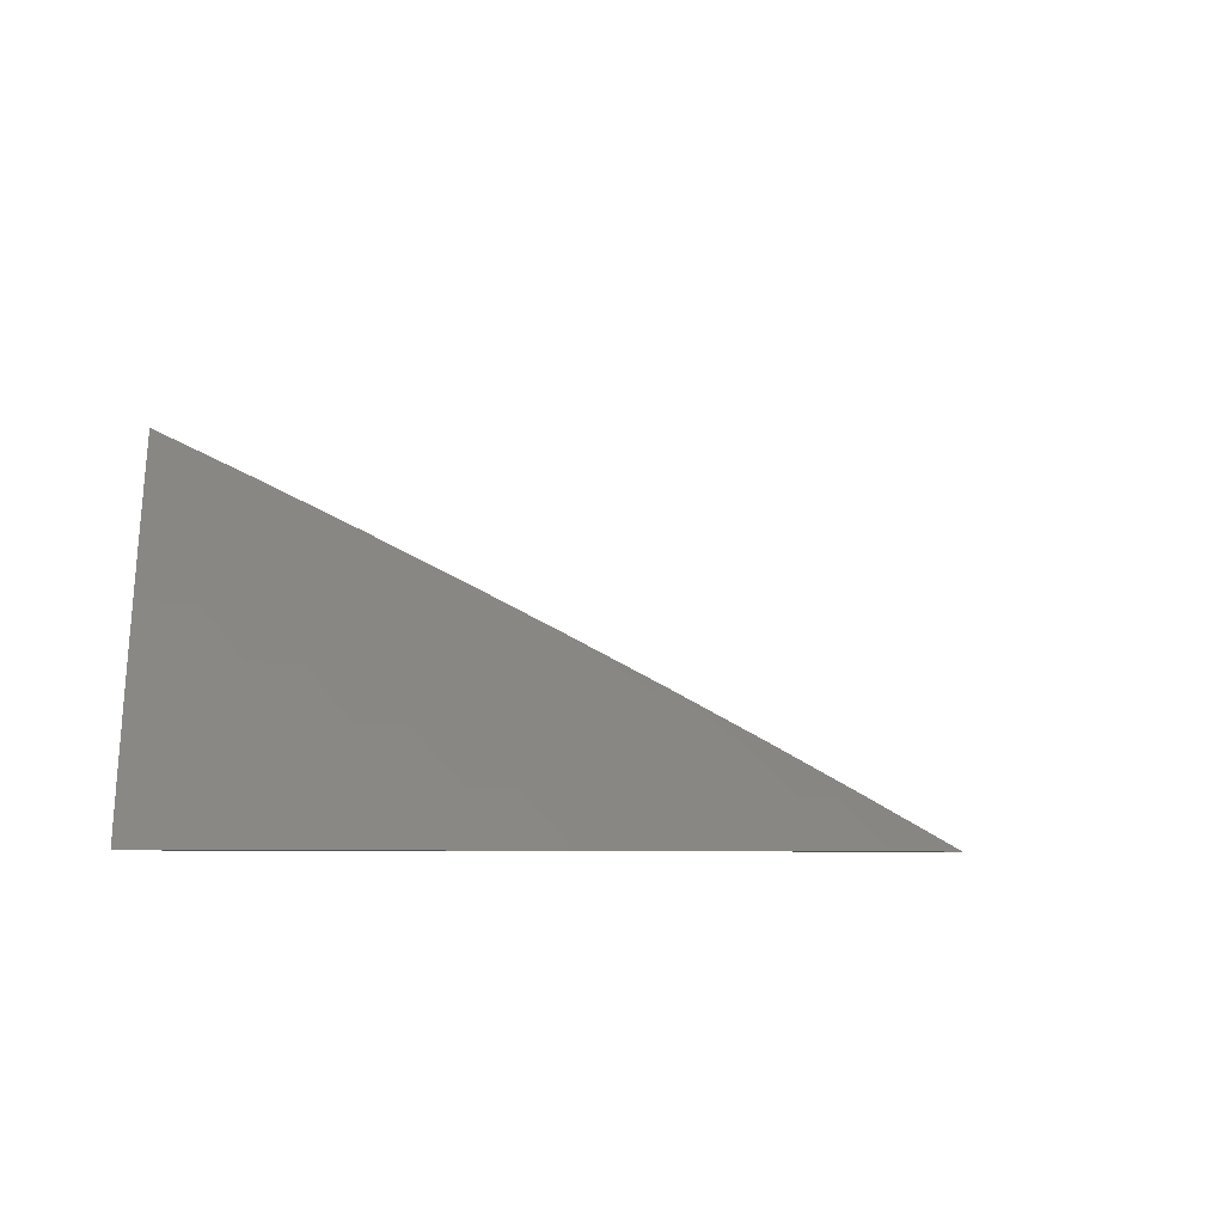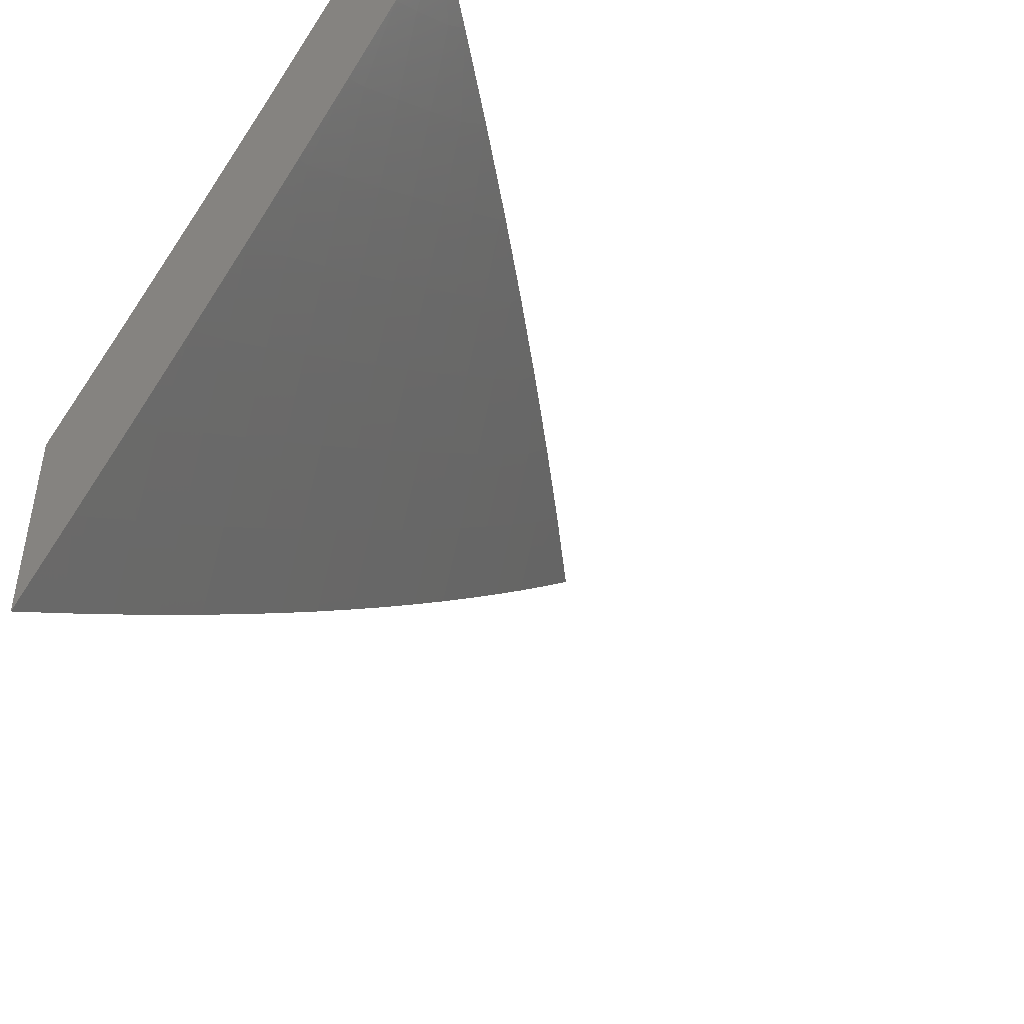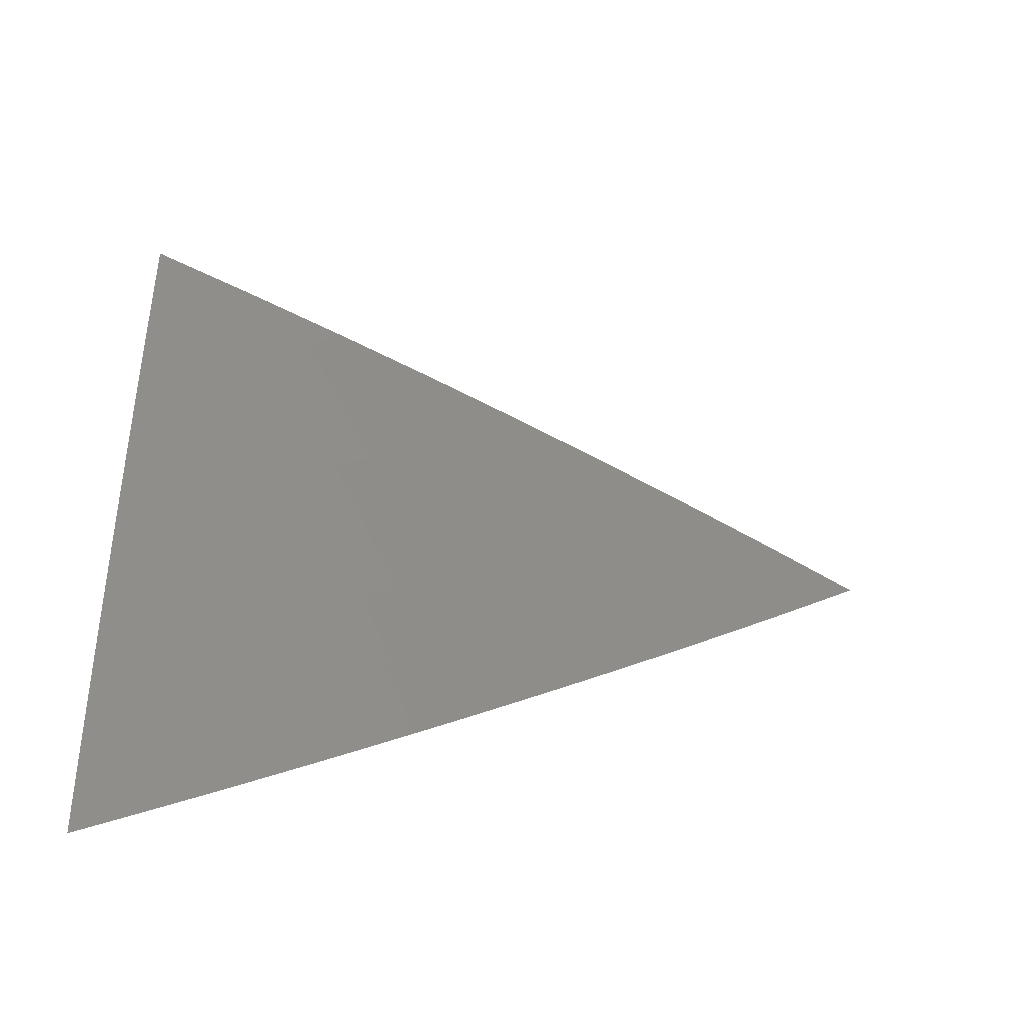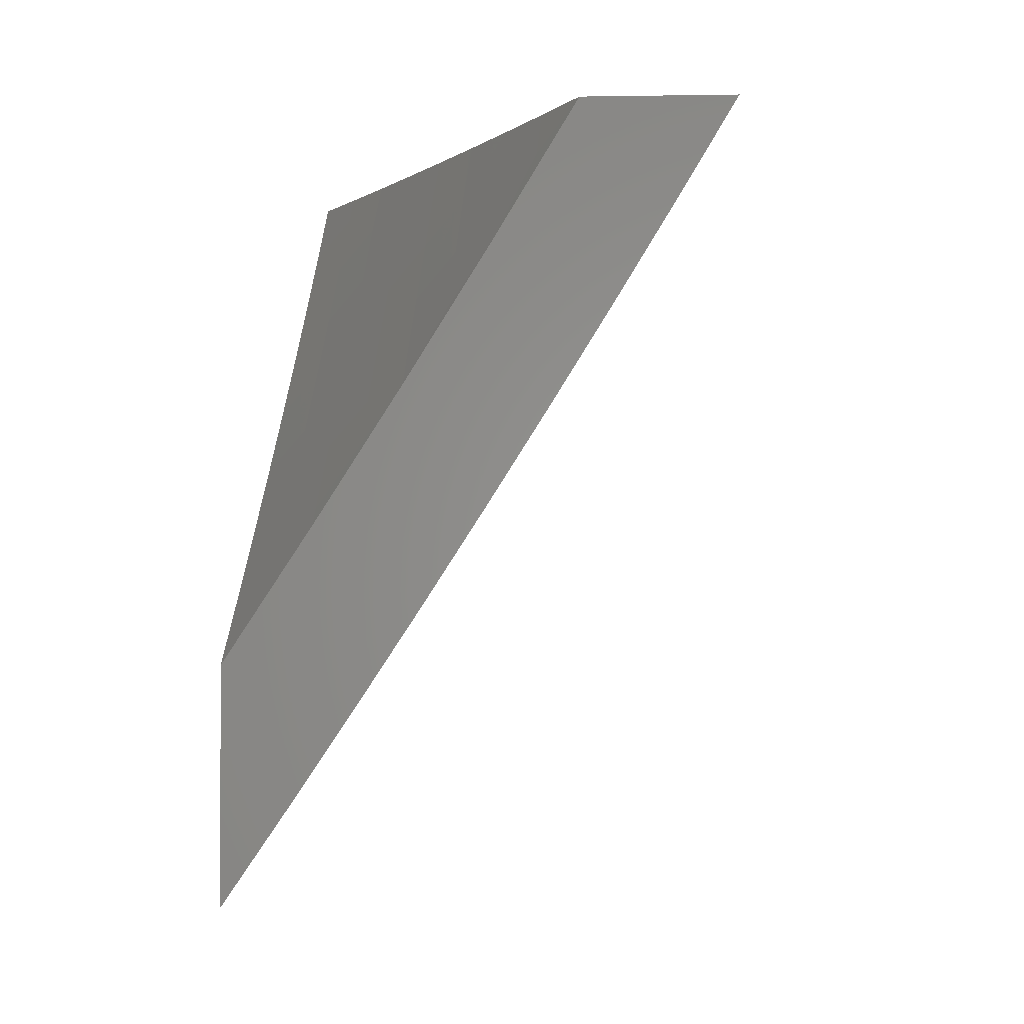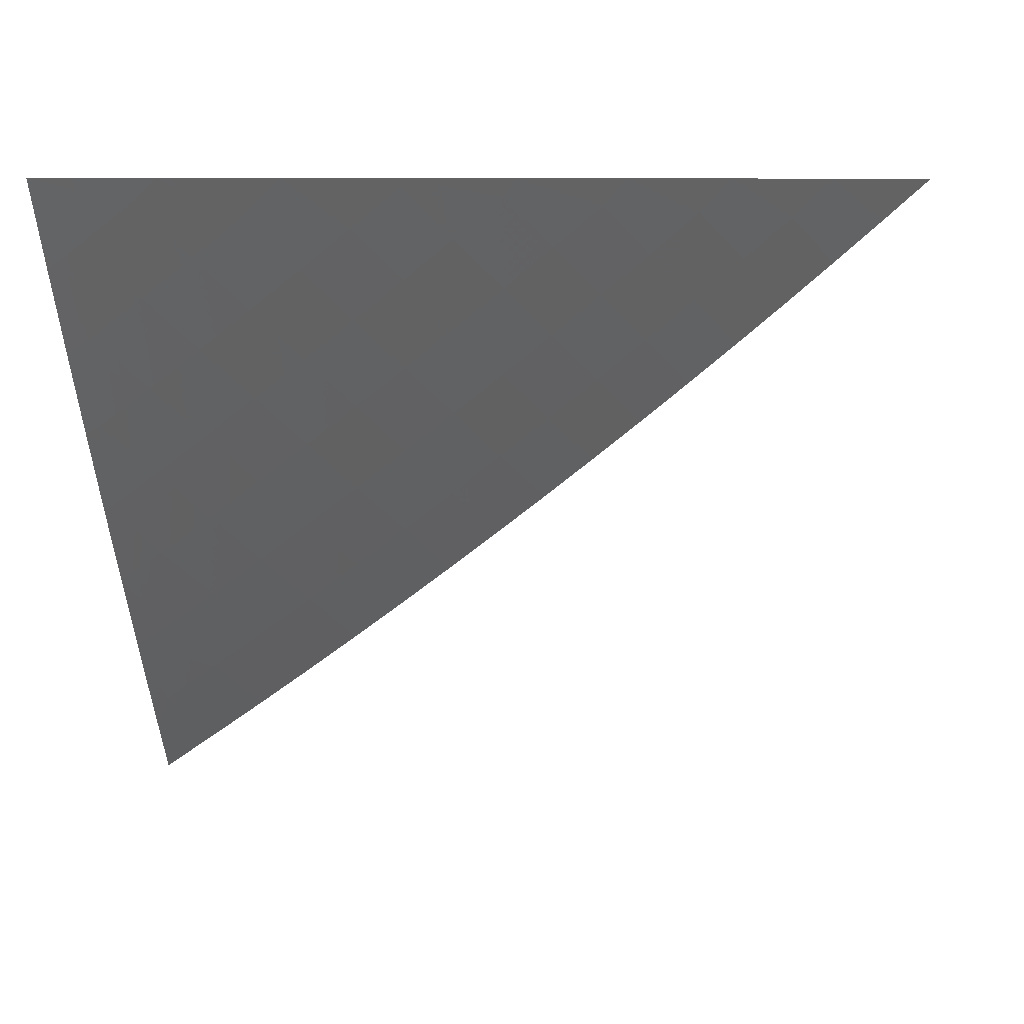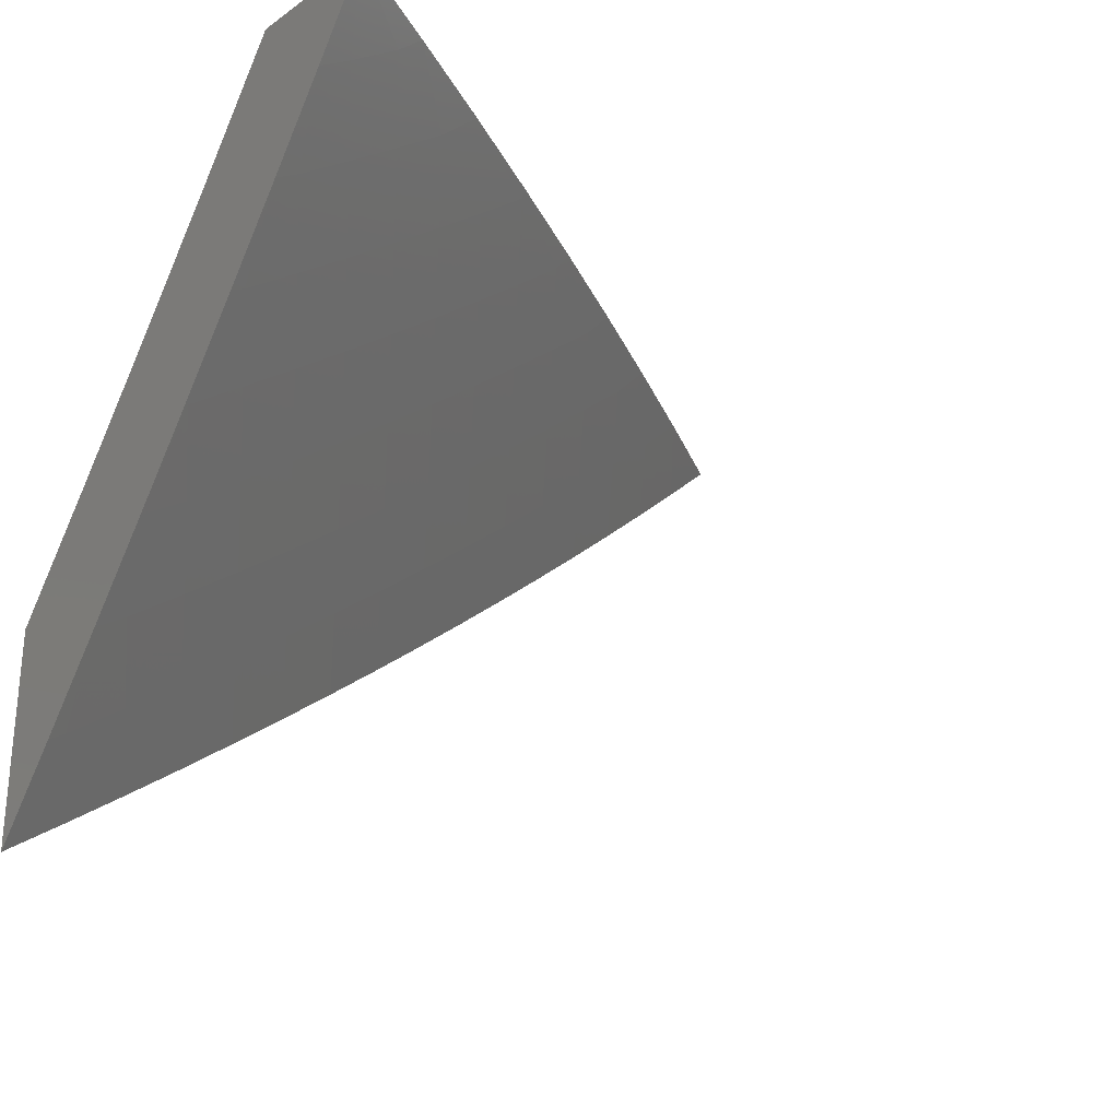
<metadata>
{"format":"stl","ext":"stl","renderer":"f3d","projection":"perspective","resolution":1024,"background":"white","views":[{"elev":-5.6,"azim":-8.7,"up":"+Z"},{"elev":-44.3,"azim":-54.9,"up":"+Y"},{"elev":18.4,"azim":0.4,"up":"+Z"},{"elev":-1.0,"azim":-86.3,"up":"+Y"},{"elev":8.5,"azim":6.7,"up":"+Y"},{"elev":-26.7,"azim":-43.1,"up":"+Y"}]}
</metadata>
<code>
# stl→obj: 139 verts, 274 faces
v 4.514 -5 9
v 4.452 -5.053 9
v 4.45 -5 9.034
v 4.425 -5.023 9.033
v 4.387 -5 9.067
v 4.363 -5.075 9.033
v 4.337 -5.044 9.065
v 4.3 -5.126 9.033
v 4.274 -5.095 9.065
v 4.236 -5.176 9.033
v 4.211 -5.145 9.065
v 4.172 -5.226 9.033
v 4.147 -5.194 9.065
v 4.107 -5.274 9.033
v 4.083 -5.243 9.065
v 4.042 -5.322 9.033
v 4.018 -5.29 9.065
v 4 -5.302 9.066
v 4 -5.202 9.13
v 4.389 -5.105 9
v 4.326 -5.156 9
v 4.262 -5.207 9
v 4.197 -5.257 9
v 4.132 -5.306 9
v 4.066 -5.354 9
v 4 -5.402 9
v 4 -5.102 9.193
v 4.008 -5.147 9.161
v 4.033 -5.179 9.129
v 4.058 -5.211 9.097
v 4.097 -5.131 9.129
v 4.122 -5.163 9.097
v 4.16 -5.083 9.129
v 4.185 -5.114 9.097
v 4.222 -5.033 9.129
v 4.248 -5.064 9.097
v 4.259 -5 9.131
v 4.31 -5.014 9.097
v 4.323 -5 9.099
v 4 -5 9.255
v 4.02 -5.036 9.224
v 4.046 -5.068 9.193
v 4.071 -5.1 9.161
v 4.108 -5.02 9.193
v 4.134 -5.051 9.161
v 4.13 -5 9.194
v 4.194 -5 9.163
v 4.065 -5 9.225
v 4.196 -5.002 9.161
v 4 -5.574 9
v 4.048 -5.541 9
v 4 -5.503 9.048
v 4.014 -5.495 9.047
v 4 -5.433 9.096
v 4.061 -5.462 9.047
v 4.026 -5.416 9.094
v 4.073 -5.382 9.094
v 4 -5.362 9.142
v 4.038 -5.336 9.141
v 4.003 -5.29 9.187
v 4.048 -5.257 9.187
v 4 -5.218 9.234
v 4.013 -5.211 9.233
v 4 -5.146 9.279
v 4.057 -5.178 9.233
v 4.021 -5.132 9.278
v 4.065 -5.099 9.278
v 4 -5.073 9.324
v 4.028 -5.053 9.323
v 4 -5 9.368
v 4.071 -5.02 9.323
v 4.093 -5 9.325
v 4.108 -5.065 9.278
v 4.152 -5.031 9.278
v 4.145 -5.111 9.233
v 4.189 -5.076 9.233
v 4.182 -5.156 9.187
v 4.226 -5.121 9.187
v 4.219 -5.201 9.141
v 4.263 -5.166 9.141
v 4.255 -5.246 9.094
v 4.3 -5.211 9.094
v 4.292 -5.29 9.047
v 4.337 -5.255 9.047
v 4.328 -5.335 9
v 4.373 -5.299 9
v 4.095 -5.507 9
v 4.108 -5.428 9.047
v 4.142 -5.474 9
v 4.154 -5.394 9.047
v 4.189 -5.439 9
v 4.2 -5.36 9.047
v 4.236 -5.405 9
v 4.246 -5.325 9.047
v 4.282 -5.37 9
v 4.382 -5.219 9.047
v 4.419 -5.263 9
v 4.426 -5.183 9.047
v 4.464 -5.226 9
v 4.471 -5.147 9.047
v 4.508 -5.19 9
v 4.515 -5.11 9.047
v 4.553 -5.152 9
v 4.559 -5.072 9.047
v 4.597 -5.115 9
v 4.602 -5.035 9.047
v 4.641 -5.077 9
v 4.638 -5 9.049
v 4.684 -5.039 9
v 4.727 -5 9
v 4.548 -5 9.098
v 4.52 -5.03 9.094
v 4.458 -5 9.145
v 4.477 -5.067 9.094
v 4.438 -5.023 9.141
v 4.433 -5.103 9.094
v 4.395 -5.06 9.141
v 4.389 -5.139 9.094
v 4.351 -5.095 9.141
v 4.345 -5.175 9.094
v 4.308 -5.131 9.141
v 4.368 -5 9.191
v 4.357 -5.016 9.187
v 4.276 -5 9.237
v 4.314 -5.051 9.187
v 4.276 -5.007 9.233
v 4.27 -5.087 9.187
v 4.233 -5.042 9.233
v 4.185 -5 9.281
v 4 -5.29 9.189
v 4.119 -5.349 9.094
v 4.165 -5.315 9.094
v 4.21 -5.28 9.094
v 4.084 -5.303 9.141
v 4.129 -5.269 9.141
v 4.174 -5.235 9.141
v 4.093 -5.224 9.187
v 4.101 -5.144 9.233
v 4.138 -5.19 9.187
f 1 2 3
f 3 2 4
f 3 4 5
f 5 4 6
f 5 6 7
f 7 6 8
f 7 8 9
f 9 8 10
f 9 10 11
f 11 10 12
f 11 12 13
f 13 12 14
f 13 14 15
f 15 14 16
f 15 16 17
f 17 16 18
f 17 18 19
f 2 20 4
f 4 20 6
f 20 21 6
f 6 21 8
f 21 22 8
f 8 22 10
f 22 23 10
f 10 23 12
f 23 24 12
f 12 24 14
f 24 25 14
f 14 25 16
f 25 26 16
f 16 26 18
f 27 28 19
f 19 28 29
f 19 29 30
f 30 29 31
f 30 31 32
f 32 31 33
f 32 33 34
f 34 33 35
f 34 35 36
f 36 35 37
f 36 37 38
f 38 37 39
f 38 39 7
f 7 39 5
f 40 41 27
f 27 41 42
f 27 42 43
f 43 42 44
f 43 44 45
f 45 44 46
f 45 46 47
f 40 48 41
f 41 48 42
f 42 48 44
f 44 48 46
f 45 47 49
f 49 47 37
f 49 37 35
f 36 38 9
f 9 38 7
f 34 36 11
f 11 36 9
f 45 49 33
f 33 49 35
f 32 34 13
f 13 34 11
f 43 45 31
f 31 45 33
f 30 32 15
f 15 32 13
f 31 29 43
f 43 29 28
f 43 28 27
f 19 30 17
f 17 30 15
f 50 51 52
f 52 51 53
f 52 53 54
f 54 53 55
f 54 55 56
f 56 55 57
f 56 57 58
f 58 57 59
f 58 59 60
f 60 59 61
f 60 61 62
f 62 61 63
f 62 63 64
f 64 63 65
f 64 65 66
f 66 65 67
f 66 67 68
f 68 67 69
f 68 69 70
f 70 69 71
f 70 71 72
f 72 71 73
f 72 73 74
f 74 73 75
f 74 75 76
f 76 75 77
f 76 77 78
f 78 77 79
f 78 79 80
f 80 79 81
f 80 81 82
f 82 81 83
f 82 83 84
f 84 83 85
f 84 85 86
f 53 51 55
f 55 51 87
f 55 87 88
f 88 87 89
f 88 89 90
f 90 89 91
f 90 91 92
f 92 91 93
f 92 93 94
f 94 93 95
f 94 95 83
f 83 95 85
f 84 86 96
f 96 86 97
f 96 97 98
f 98 97 99
f 98 99 100
f 100 99 101
f 100 101 102
f 102 101 103
f 102 103 104
f 104 103 105
f 104 105 106
f 106 105 107
f 106 107 108
f 108 107 109
f 108 109 110
f 108 111 106
f 106 111 104
f 104 111 112
f 112 111 113
f 112 113 114
f 114 113 115
f 114 115 116
f 116 115 117
f 116 117 118
f 118 117 119
f 118 119 120
f 120 119 121
f 120 121 82
f 82 121 80
f 113 122 115
f 115 122 117
f 117 122 123
f 123 122 124
f 123 124 125
f 125 124 126
f 125 126 127
f 127 126 128
f 127 128 78
f 78 128 76
f 124 129 126
f 126 129 128
f 72 74 129
f 129 74 76
f 129 76 128
f 68 64 66
f 62 130 60
f 60 130 58
f 58 54 56
f 57 55 88
f 57 88 131
f 131 88 90
f 131 90 132
f 132 90 92
f 132 92 133
f 133 92 94
f 133 94 81
f 81 94 83
f 59 57 134
f 134 57 131
f 134 131 135
f 135 131 132
f 135 132 136
f 136 132 133
f 136 133 79
f 79 133 81
f 59 134 61
f 61 134 137
f 61 137 65
f 65 137 138
f 65 138 67
f 67 138 73
f 67 73 71
f 137 134 135
f 65 63 61
f 137 135 139
f 139 135 136
f 139 136 77
f 77 136 79
f 137 139 138
f 138 139 75
f 138 75 73
f 75 139 77
f 71 69 67
f 120 82 84
f 120 84 96
f 127 78 80
f 127 80 121
f 118 120 96
f 118 96 98
f 125 127 121
f 125 121 119
f 116 118 98
f 116 98 100
f 123 125 119
f 123 119 117
f 114 116 100
f 114 100 102
f 112 114 102
f 112 102 104
f 27 64 40
f 40 64 68
f 40 68 70
f 64 27 62
f 62 27 19
f 62 19 130
f 130 19 58
f 58 19 18
f 58 18 54
f 54 18 26
f 54 26 52
f 52 26 50
f 25 89 26
f 26 89 87
f 26 87 51
f 89 25 91
f 91 25 24
f 91 24 93
f 93 24 95
f 95 24 23
f 95 23 85
f 85 23 22
f 85 22 86
f 86 22 97
f 97 22 21
f 97 21 99
f 99 21 20
f 99 20 101
f 101 20 103
f 103 20 2
f 103 2 105
f 105 2 1
f 105 1 107
f 107 1 109
f 109 1 110
f 51 50 26
f 110 1 108
f 108 1 3
f 108 3 111
f 111 3 5
f 111 5 113
f 113 5 39
f 113 39 122
f 122 39 37
f 122 37 47
f 122 47 124
f 124 47 46
f 124 46 129
f 129 46 48
f 129 48 40
f 70 72 40
f 40 72 129

</code>
